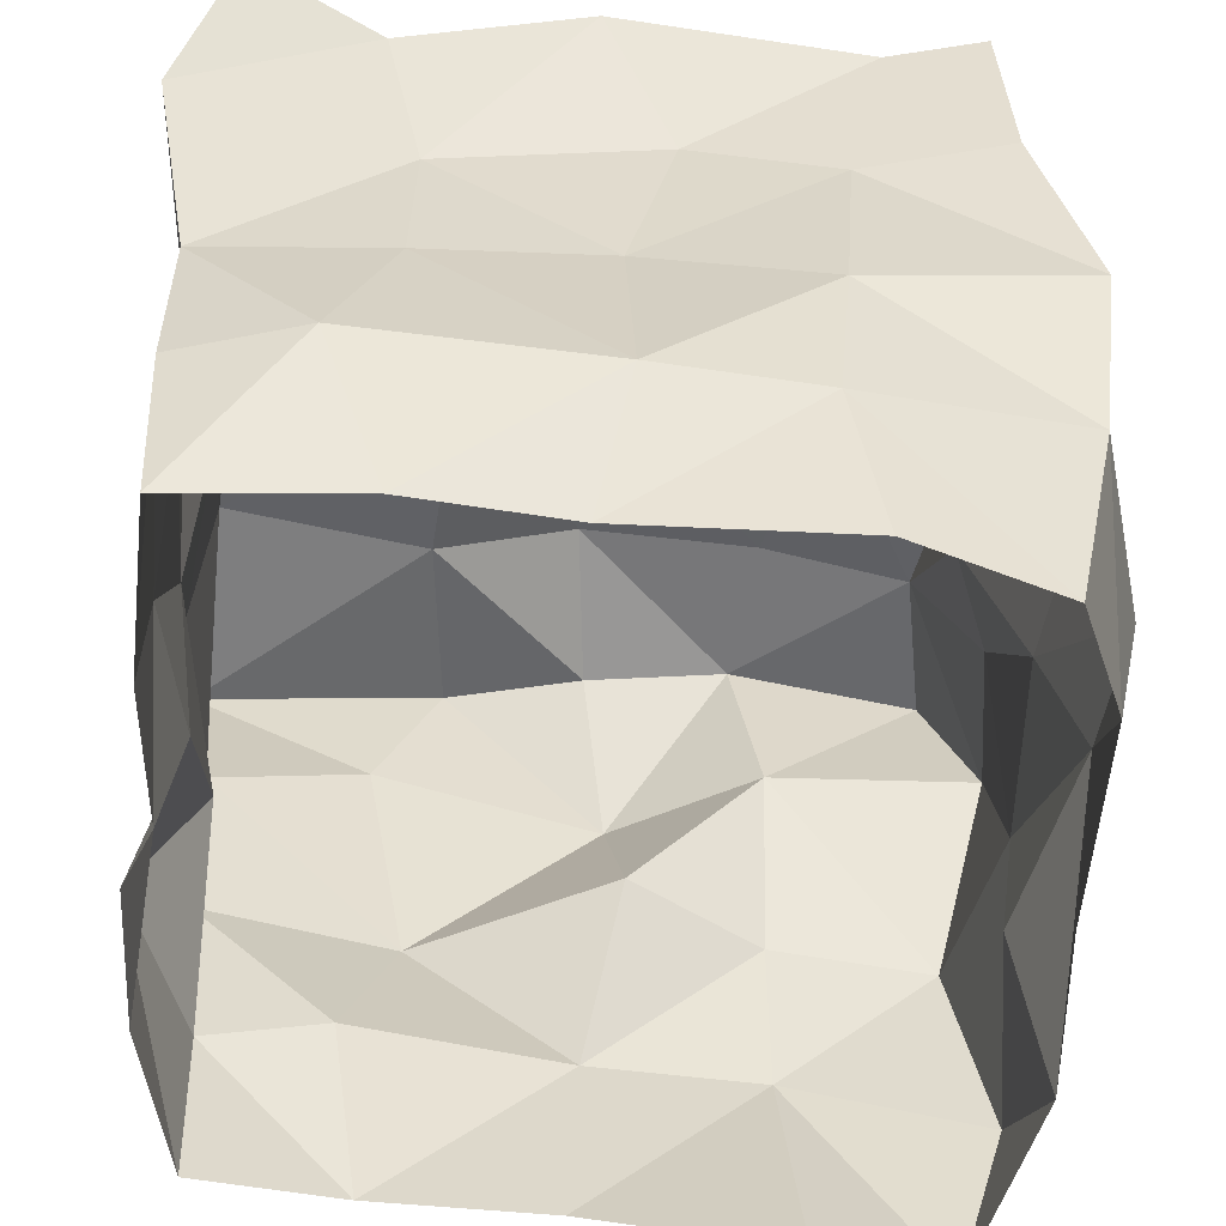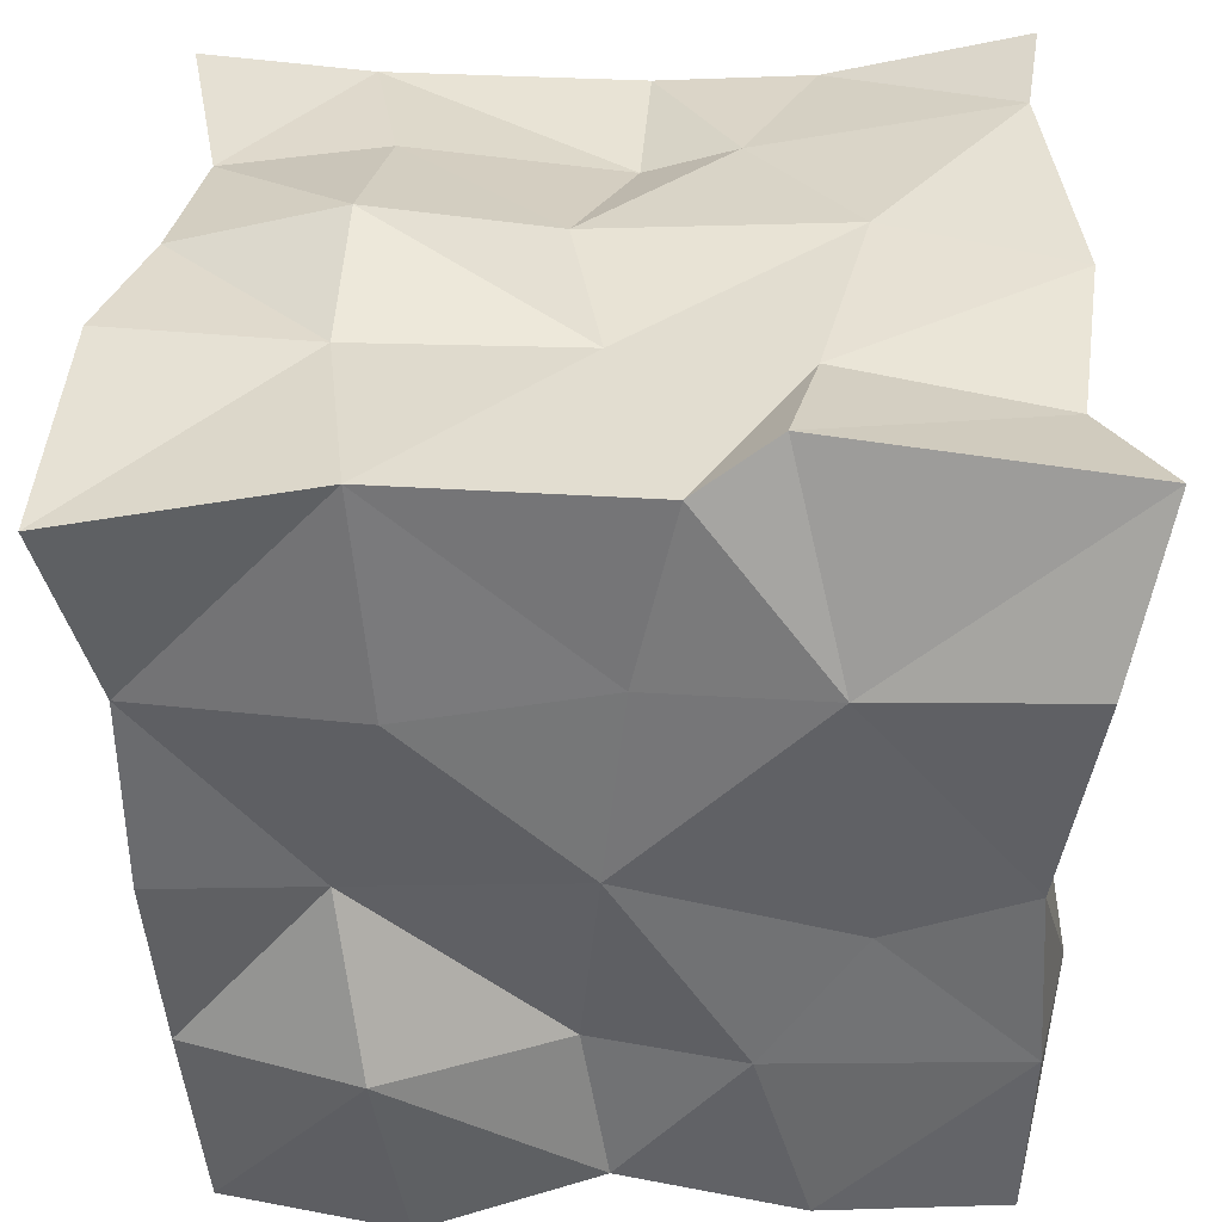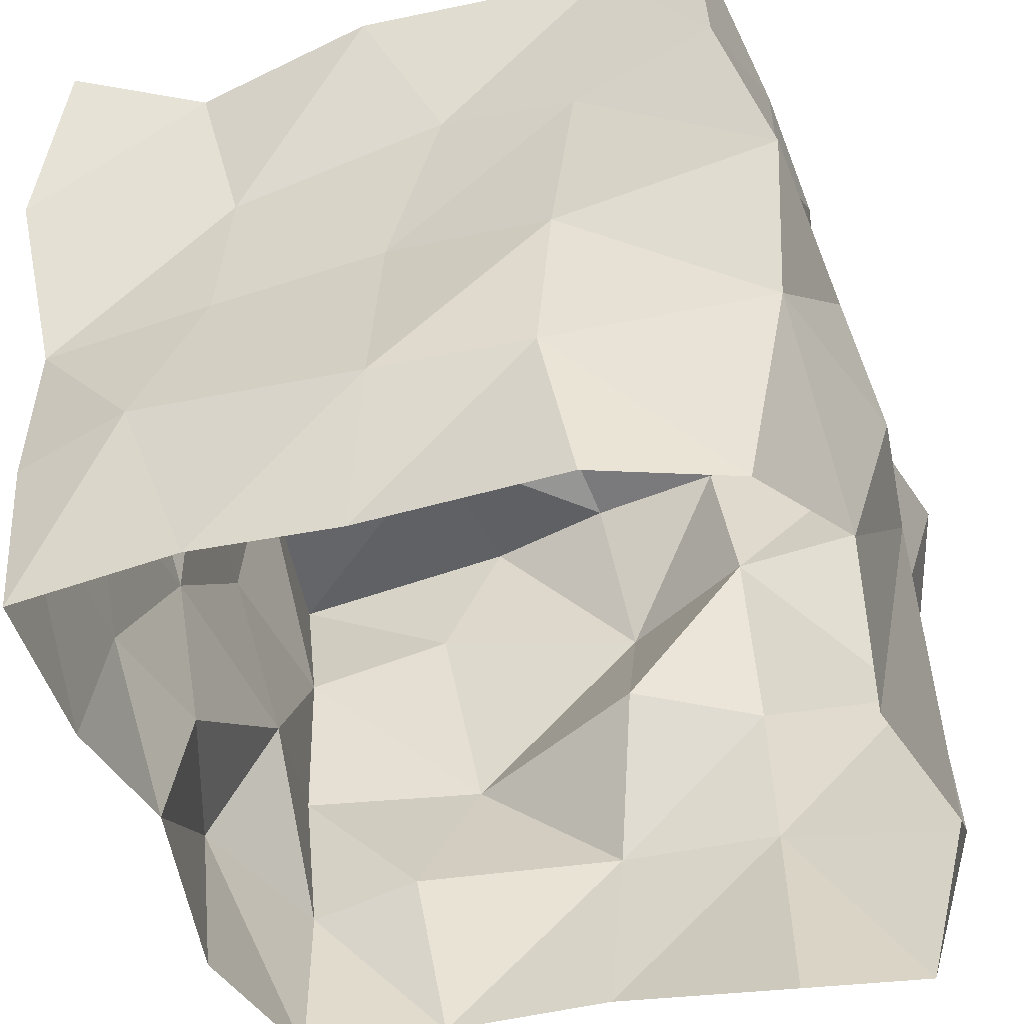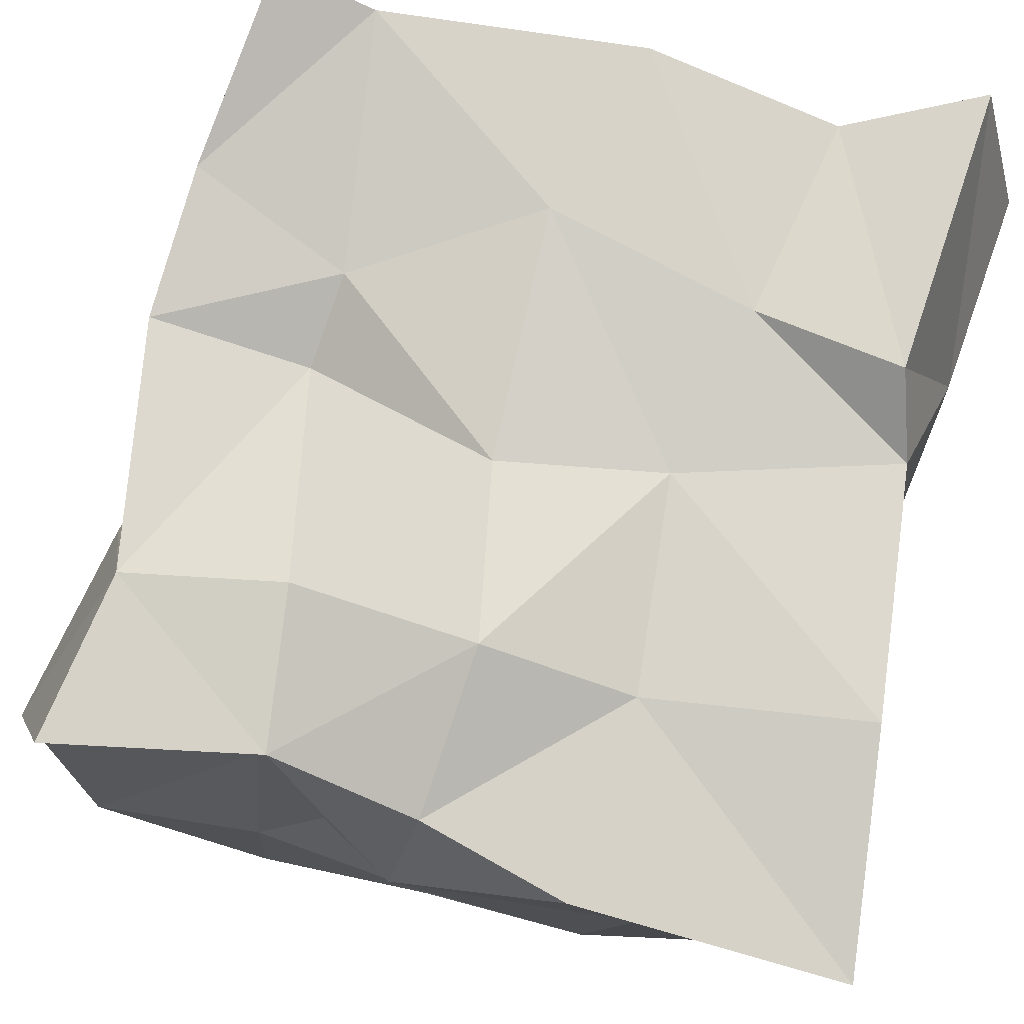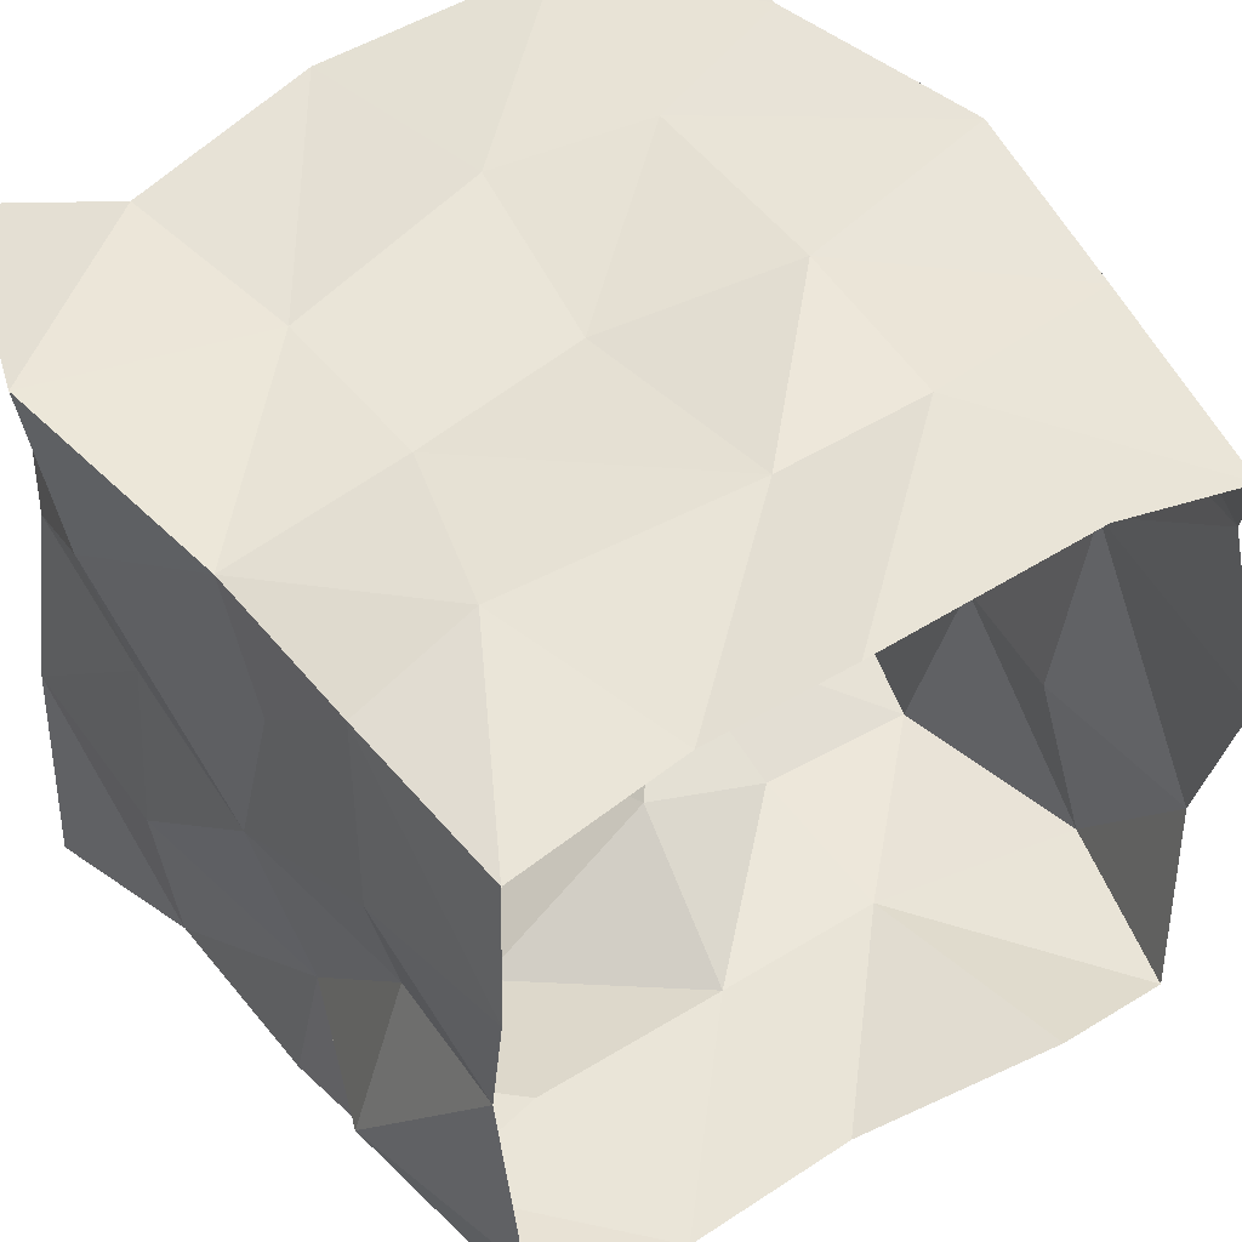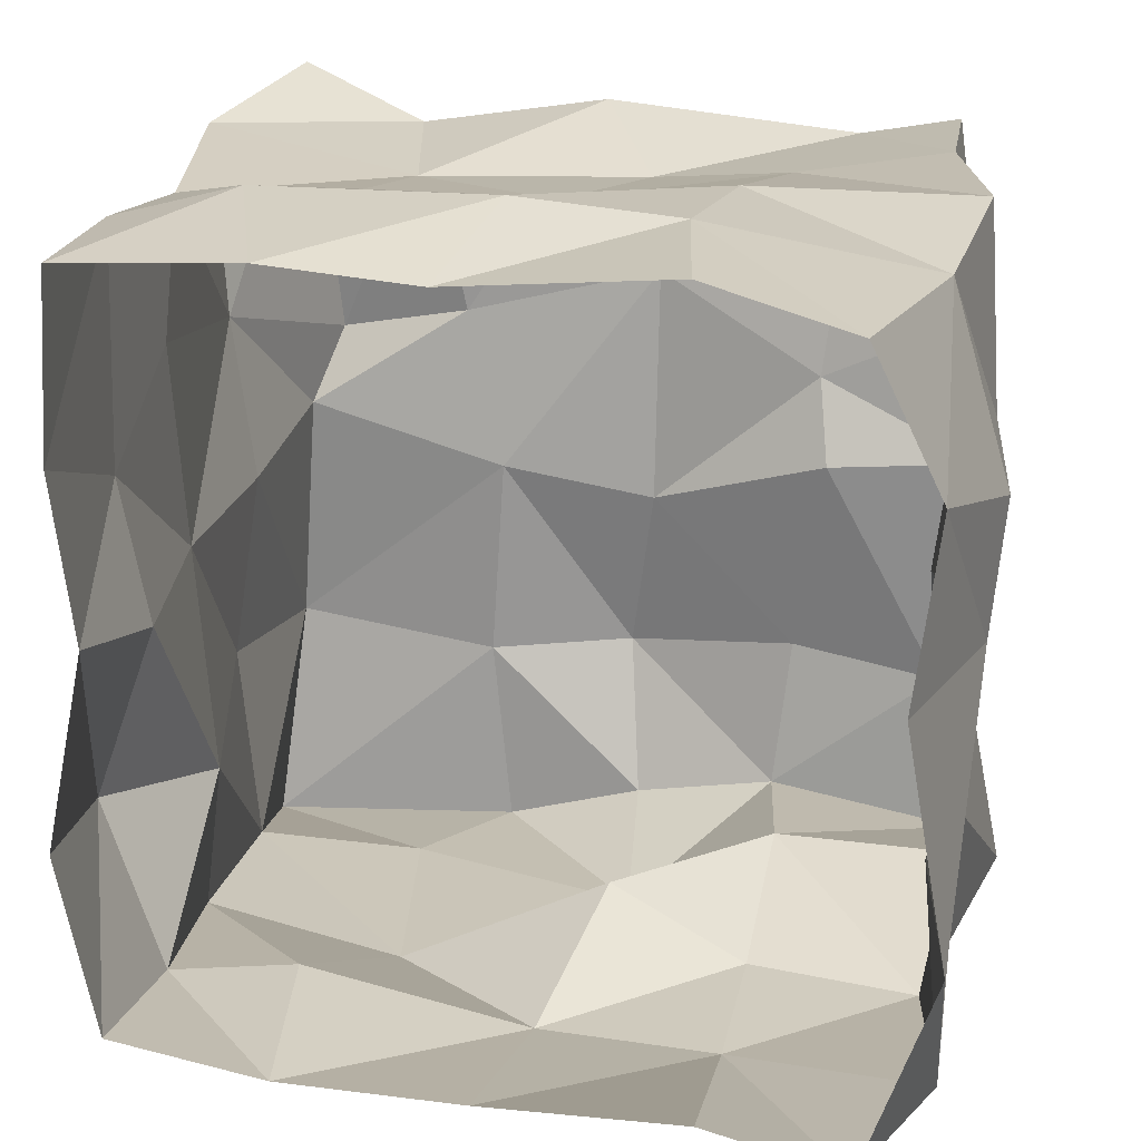
<metadata>
{"format":"obj","ext":"obj","renderer":"f3d","projection":"perspective","resolution":1024,"background":"white","views":[{"elev":-53.0,"azim":-4.4,"up":"+Y"},{"elev":35.8,"azim":-89.4,"up":"+Y"},{"elev":-46.6,"azim":17.9,"up":"+Y"},{"elev":78.2,"azim":-166.5,"up":"+Y"},{"elev":51.9,"azim":-36.6,"up":"+Z"},{"elev":17.5,"azim":12.1,"up":"+Z"}]}
</metadata>
<code>
o Cube
v -0.4908 -0.5169 0.4898
v -0.4837 0.488 0.5821
v -0.456 -0.5436 -0.4542
v -0.5478 0.4665 -0.5607
v 0.4465 -0.5606 0.4586
v 0.4471 0.5281 0.524
v 0.4591 -0.5851 -0.5126
v 0.4886 0.4755 -0.5087
v -0.4877 -0.4733 0.01486
v -0.5039 -0.03279 0.4837
v -0.4804 0.4627 0.08706
v -0.4964 -0.03613 -0.4992
v -0.00428 -0.5272 -0.503
v 0.008133 0.4754 -0.491
v 0.4823 -0.0458 -0.5368
v 0.5034 -0.5859 0.04549
v 0.5014 0.4349 0.05635
v 0.5326 -0.01321 0.515
v -0.04579 -0.5066 0.48
v -0.04334 0.4839 0.5427
v 0.02594 0.4868 -0.03591
v -0.01159 0.003917 0.4875
v 0.5202 -0.05722 0.004909
v 0.06186 -0.0105 -0.4292
v -0.5079 -0.0132 0.005227
v -0.5003 -0.5197 0.2488
v -0.559 0.2725 0.5252
v -0.5123 0.5007 -0.2466
v -0.4654 -0.2863 -0.4822
v -0.2533 -0.5239 -0.4994
v 0.2104 0.4658 -0.4563
v 0.5328 -0.3398 -0.5142
v 0.5483 -0.4939 -0.3006
v 0.491 0.4487 0.263
v 0.5081 -0.2587 0.4677
v 0.2527 -0.5359 0.5081
v -0.3034 0.4544 0.5071
v -0.5075 -0.5503 -0.2166
v -0.503 -0.2754 0.4982
v -0.4473 0.5238 0.1907
v -0.5021 0.2245 -0.5006
v 0.2778 -0.5952 -0.4636
v -0.1897 0.4869 -0.5474
v 0.5575 0.2655 -0.4626
v 0.5289 -0.4861 0.256
v 0.4479 0.4716 -0.2798
v 0.4609 0.274 0.5199
v -0.2523 -0.5032 0.4973
v 0.3105 0.5026 0.5037
v 0.03149 0.4946 0.2994
v -0.01431 0.5386 -0.272
v 0.2853 0.42 0.04257
v -0.1938 0.4649 0.005171
v -0.2559 -0.02665 0.4967
v 0.2321 -0.07346 0.5276
v -0.004593 -0.3065 0.5481
v 0.05568 0.2944 0.4686
v 0.5496 -0.03812 0.2476
v 0.5291 -0.08943 -0.256
v 0.5636 -0.2559 0.029
v 0.4549 0.2151 -0.03541
v 0.2517 -0.03305 -0.5194
v -0.2215 -0.04111 -0.5518
v 0.01196 -0.2476 -0.5352
v 0.04219 0.2212 -0.5575
v -0.4643 -0.05809 -0.29
v -0.5014 -0.09459 0.3013
v -0.4696 -0.2711 -0.01963
v -0.4939 0.234 0.03363
v -0.5333 0.2519 0.2585
v -0.5085 -0.2771 0.1756
v -0.5526 -0.2765 -0.2544
v -0.2829 0.2957 -0.5372
v -0.2941 -0.2641 -0.4678
v 0.2556 -0.2572 -0.541
v 0.513 0.1949 -0.183
v 0.502 -0.2683 -0.2496
v 0.5829 -0.2525 0.2099
v 0.2568 0.2275 0.4933
v 0.2111 -0.3051 0.5288
v -0.3355 -0.2621 0.5398
v -0.2163 0.4836 -0.2829
v 0.2351 0.4808 -0.2436
v 0.2688 0.4624 0.1635
v -0.2496 0.4814 0.2317
v -0.2506 0.2216 0.4717
v 0.497 0.2335 0.2765
v 0.2512 0.2141 -0.4334
v -0.5273 0.2145 -0.2219
f 28 41 89
f 88 8 44
f 34 47 87
f 37 27 86
f 63 24 64
f 40 37 85
f 50 49 84
f 83 21 52
f 28 53 82
f 75 62 15
f 46 17 61
f 59 23 60
f 81 10 39
f 55 56 80
f 49 57 79
f 58 35 78
f 59 60 77
f 46 61 76
f 75 15 32
f 63 64 74
f 43 65 73
f 66 29 72
f 71 25 68
f 70 11 69
f 70 25 67
f 10 70 67
f 2 70 27
f 71 9 26
f 39 26 1
f 39 67 71
f 72 3 38
f 9 72 38
f 68 66 72
f 63 65 24
f 41 63 12
f 4 73 41
f 30 64 13
f 29 30 3
f 12 74 29
f 75 7 42
f 13 75 42
f 64 62 75
f 76 23 59
f 44 59 15
f 44 46 76
f 33 60 16
f 32 33 7
f 32 59 77
f 45 35 5
f 60 45 16
f 23 78 60
f 79 22 55
f 18 79 55
f 47 49 79
f 80 19 36
f 5 80 36
f 35 55 80
f 81 1 48
f 56 48 19
f 56 54 81
f 58 18 35
f 49 20 57
f 55 22 56
f 81 54 10
f 28 11 53
f 83 51 21
f 50 20 49
f 40 2 37
f 37 2 27
f 51 53 21
f 14 82 51
f 4 82 43
f 46 52 17
f 31 46 8
f 31 51 83
f 34 49 6
f 17 84 34
f 21 84 52
f 85 20 50
f 53 50 21
f 11 85 53
f 34 6 47
f 88 31 8
f 28 4 41
f 86 10 54
f 22 86 54
f 20 86 57
f 87 18 58
f 61 58 23
f 17 87 61
f 88 15 62
f 24 88 62
f 65 31 88
f 66 41 12
f 25 89 66
f 69 28 89
f 43 14 65
f 66 12 29
f 71 67 25
f 70 40 11
f 70 69 25
f 10 27 70
f 2 40 70
f 71 68 9
f 39 71 26
f 39 10 67
f 72 29 3
f 9 68 72
f 68 25 66
f 63 73 65
f 41 73 63
f 4 43 73
f 30 74 64
f 29 74 30
f 12 63 74
f 75 32 7
f 13 64 75
f 64 24 62
f 76 61 23
f 44 76 59
f 44 8 46
f 33 77 60
f 32 77 33
f 32 15 59
f 45 78 35
f 60 78 45
f 23 58 78
f 79 57 22
f 18 47 79
f 47 6 49
f 80 56 19
f 5 35 80
f 35 18 55
f 81 39 1
f 56 81 48
f 56 22 54
f 51 82 53
f 14 43 82
f 4 28 82
f 46 83 52
f 31 83 46
f 31 14 51
f 34 84 49
f 17 52 84
f 21 50 84
f 85 37 20
f 53 85 50
f 11 40 85
f 86 27 10
f 22 57 86
f 20 37 86
f 87 47 18
f 61 87 58
f 17 34 87
f 88 44 15
f 24 65 88
f 65 14 31
f 66 89 41
f 25 69 89
f 69 11 28

</code>
